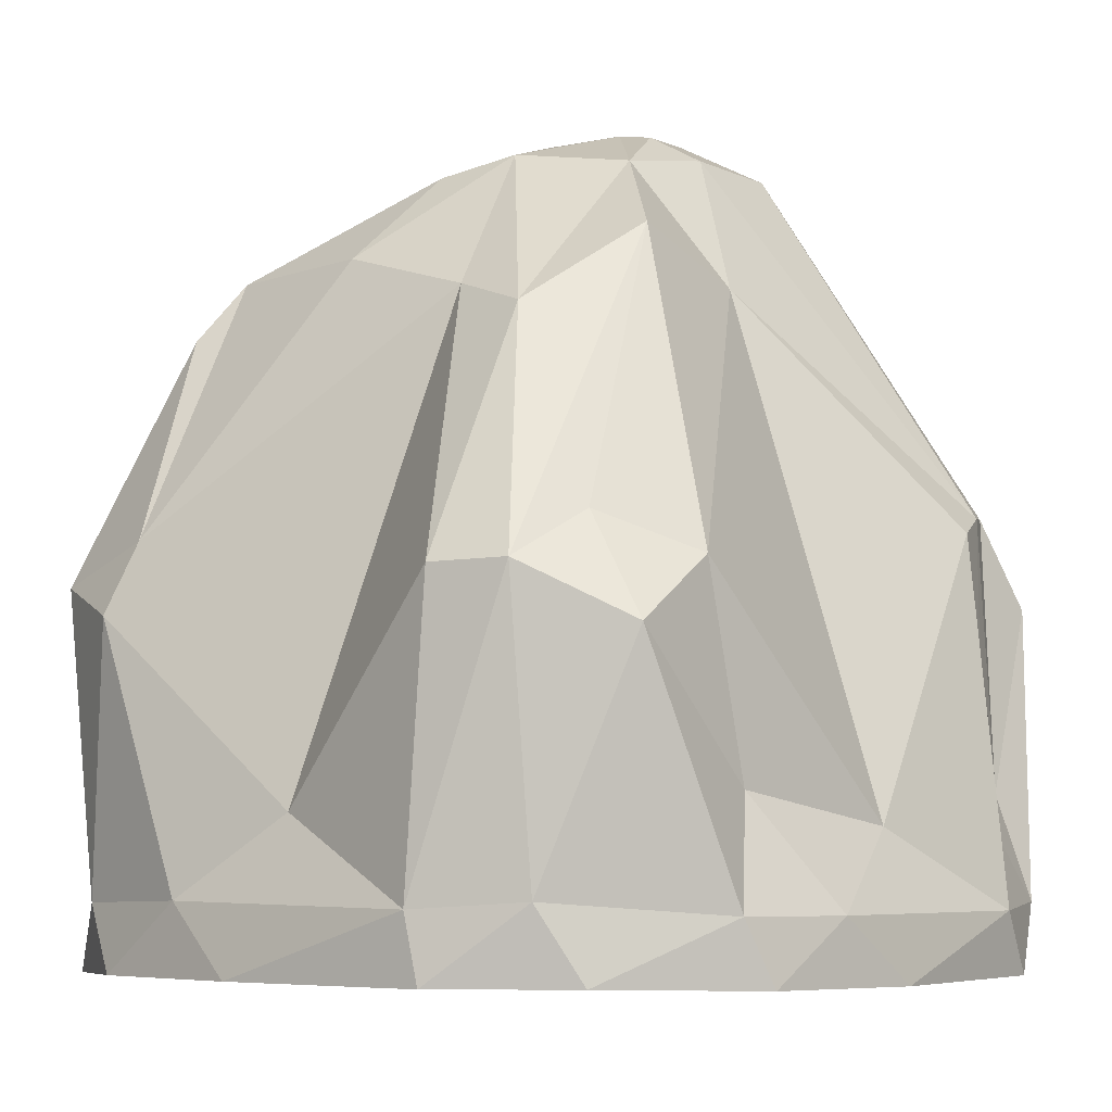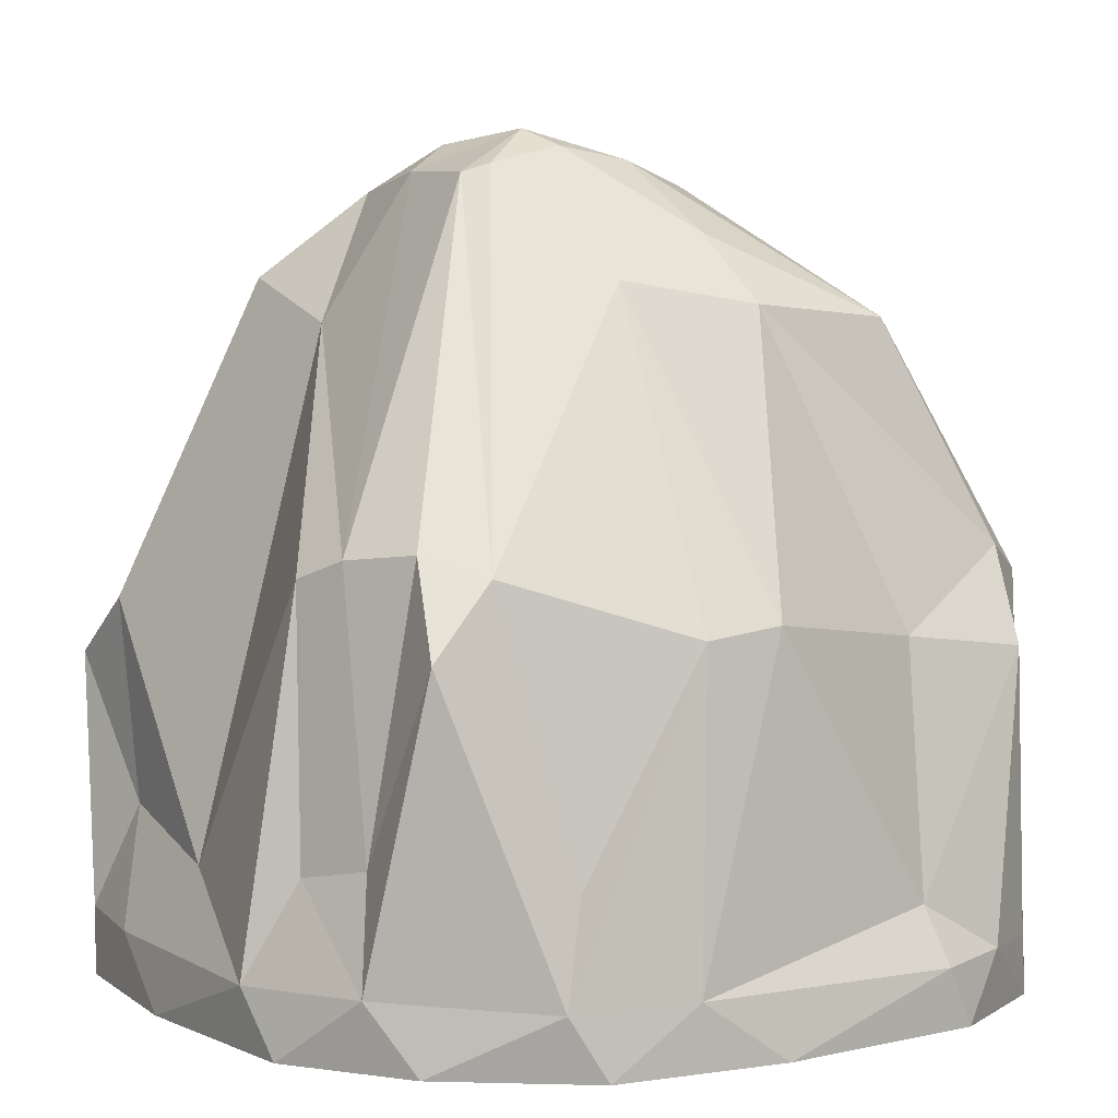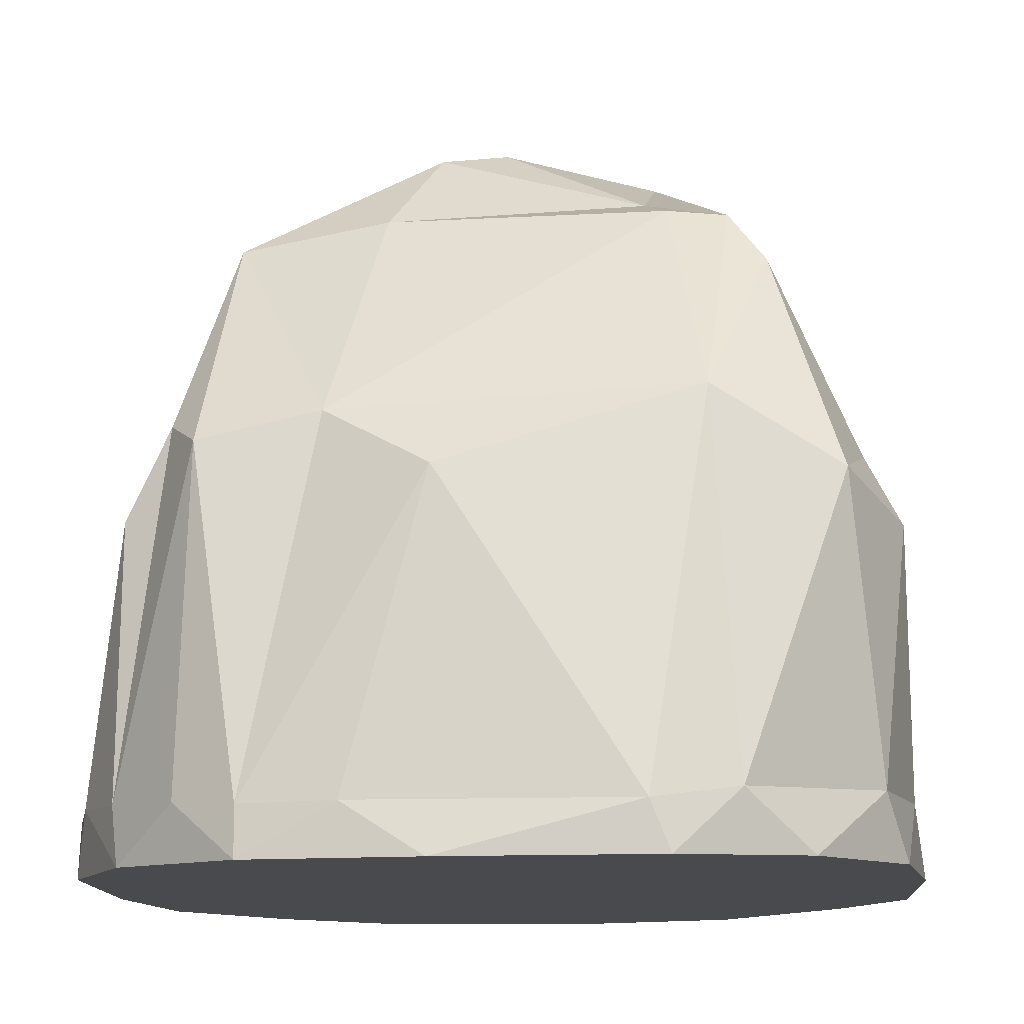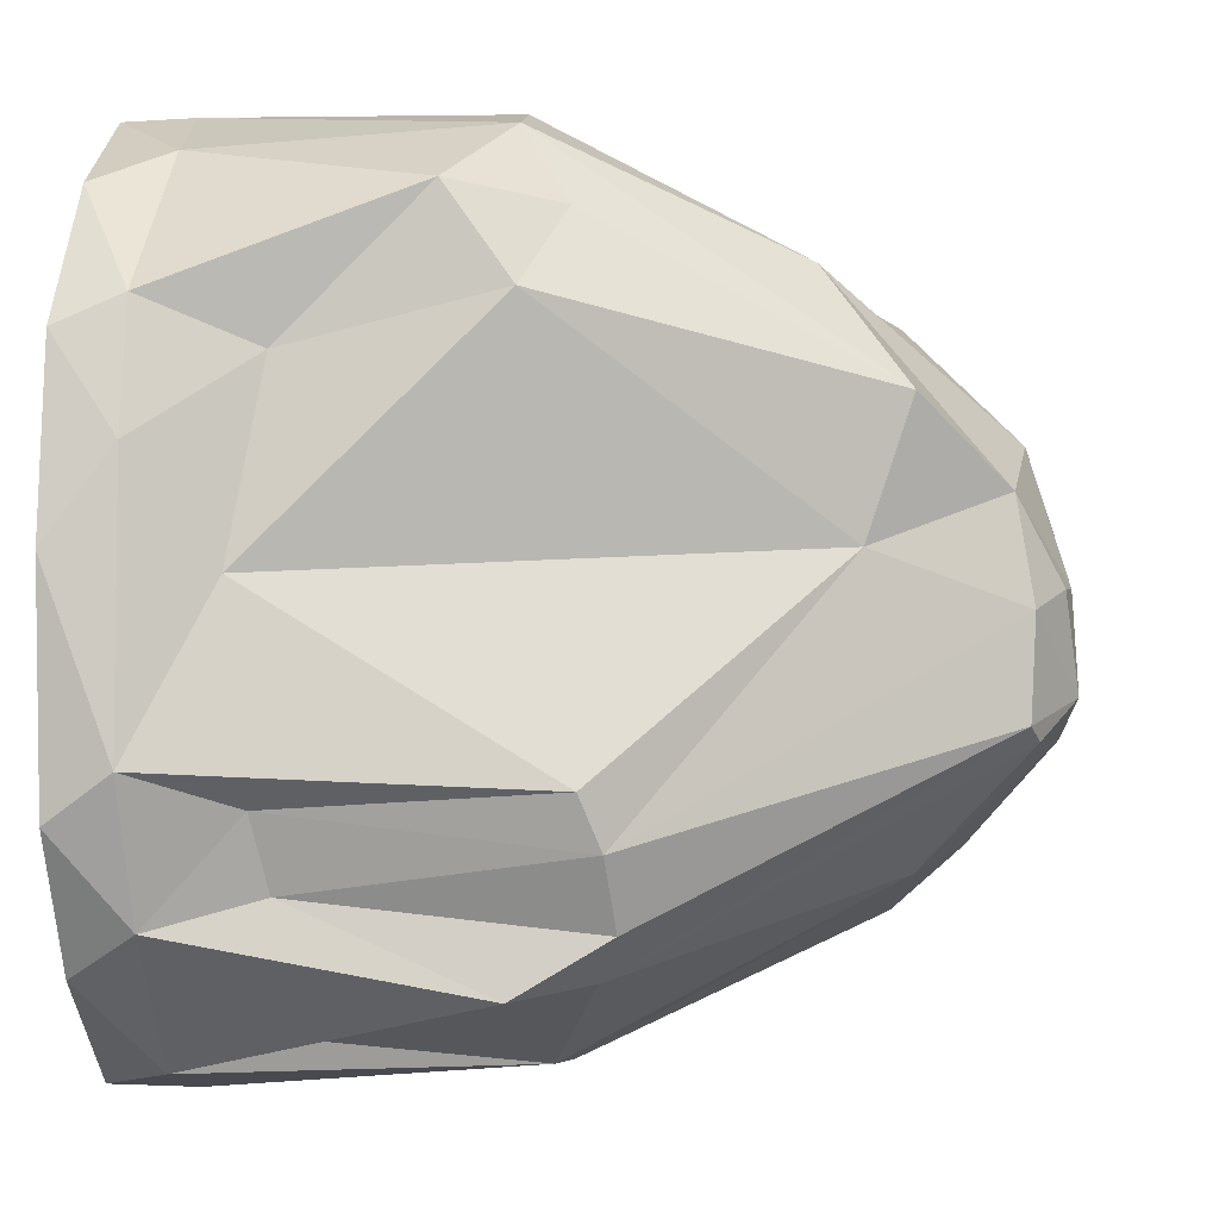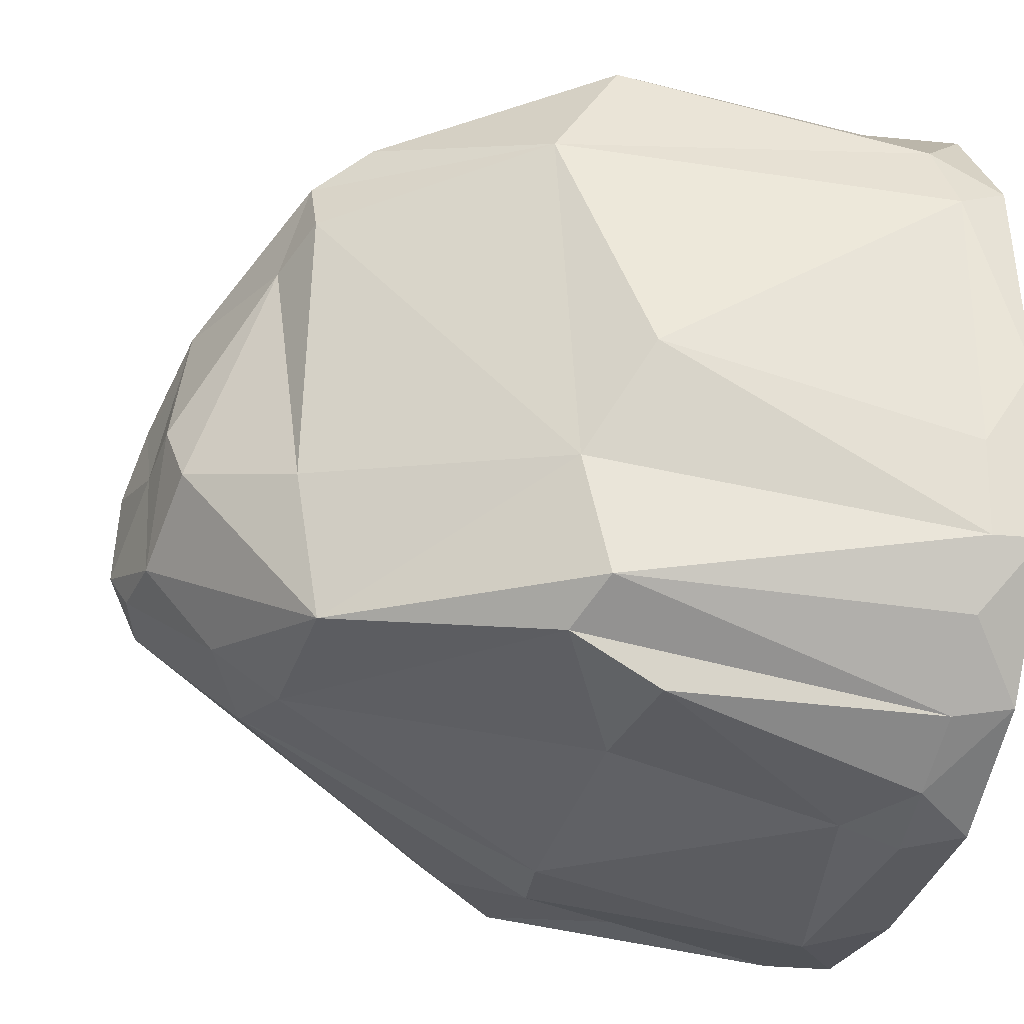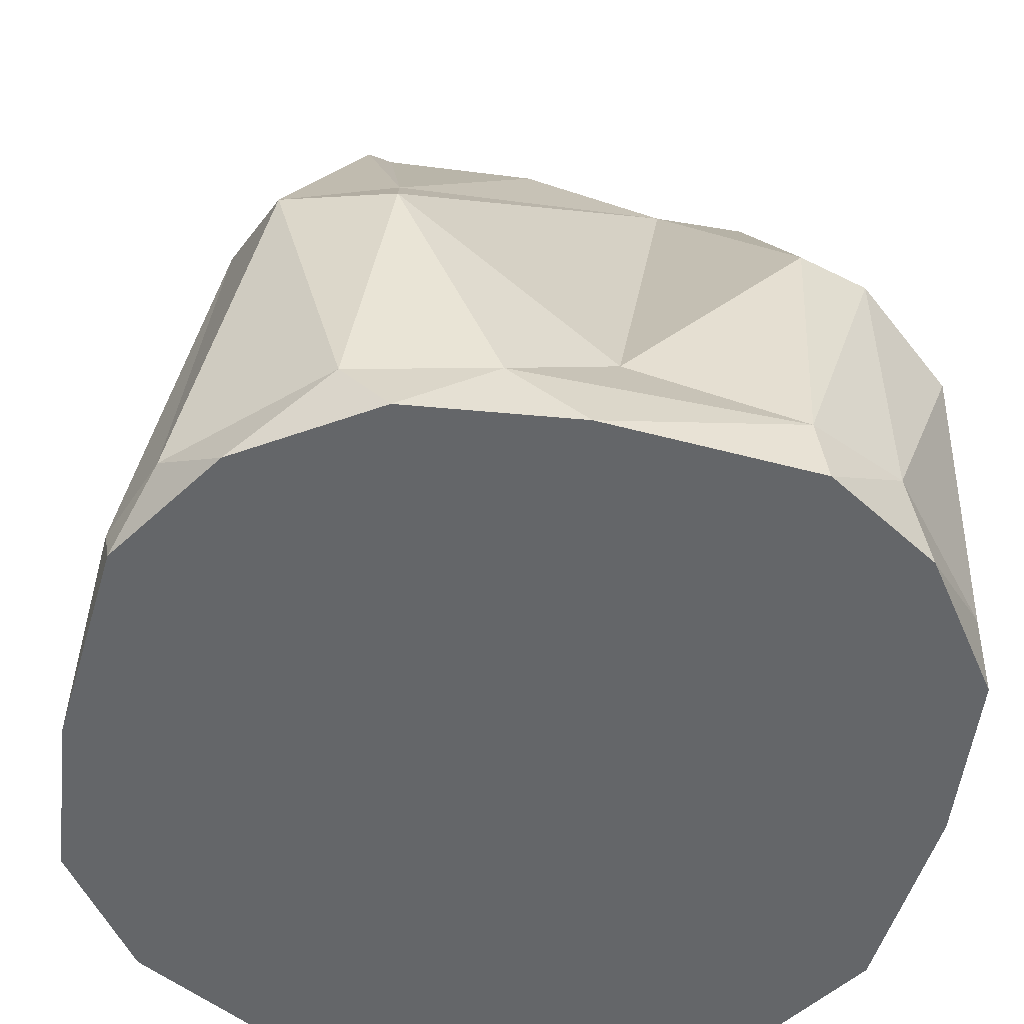
<metadata>
{"format":"obj","ext":"obj","renderer":"f3d","projection":"perspective","resolution":1024,"background":"white","views":[{"elev":-5.6,"azim":40.8,"up":"+Y"},{"elev":4.8,"azim":148.6,"up":"+Y"},{"elev":-13.4,"azim":-81.9,"up":"+Y"},{"elev":-4.1,"azim":95.6,"up":"+Z"},{"elev":-28.9,"azim":-103.7,"up":"+Z"},{"elev":-51.5,"azim":-11.5,"up":"+Y"}]}
</metadata>
<code>
o Cube
v 0.168 0.892 -0.1419
v -0.02534 0.8812 0.09621
v -0.2648 0.08515 0.4385
v -0.3436 0.4221 0.4087
v -0.2408 0.6927 0.3235
v 0.4513 0.07944 0.2539
v 0.4165 0.3528 0.3593
v 0.4154 0.4231 0.2596
v 0.2649 0.07757 -0.452
v 0.3697 0.4082 -0.3794
v 0.2955 0.4858 -0.3649
v -0.4233 0.06651 -0.2986
v -0.4087 0.4593 -0.2902
v -0.3826 0.5096 0.2643
v -0.4022 0.4893 -0.15
v -0.4489 0.415 -0.02439
v -0.4258 0.07262 0.2961
v 0.3948 0.4995 -0.2472
v 0.4177 0.4779 -0.1916
v 0.2732 0.7285 0.03562
v 0.3898 0.2005 -0.285
v 0.4131 0.08322 -0.3176
v 0.474 0.07734 -0.1743
v 0.4734 0.07805 0.1182
v -0.003299 0.8999 -0.1359
v -0.1718 0.7879 0.1801
v -0.1163 0.8769 -0.06821
v 0.1929 0.8884 -0.01794
v 0.1042 0.932 -0.09699
v -0.3495 0.4909 -0.3306
v -0.3399 0.3867 -0.3834
v 0.0195 0.4342 -0.4523
v 0.1069 0.4235 -0.4512
v -0.2687 0.07915 -0.4388
v -0.1829 0.07405 -0.4689
v 0.1269 0.07859 -0.4746
v 0.1222 0.7169 0.2899
v -0.2139 0.4635 0.4251
v 0.3129 0.414 0.4302
v -0.2206 0.3829 0.4664
v 0.3237 0.09402 0.4087
v 0.2128 0.08624 0.4647
v -0.1041 0.08987 0.4689
v 0.07006 0.9034 0.08919
v 0.0725 0.8837 0.1512
v -0.03809 0.7638 0.2865
v -0.02854 0.8218 -0.2399
v -0.3648 0.007266 0.3664
v -0.3627 0.005501 -0.3733
v 0.3732 0.009774 -0.3607
v 0.3596 0.01335 0.3724
v -0.35 0.07327 -0.3839
v -0.2087 0.7583 0.279
v -0.2266 0.7345 -0.2859
v -0.4647 0.001341 -0.2204
v -0.4817 0.000186 -0.01988
v -0.4601 0.00142 0.2256
v 0.4643 0.009565 0.221
v 0.4803 0.006852 0.0208
v 0.4607 0.008081 -0.2227
v -0.2395 0.756 0.211
v -0.4663 0.05771 0.2033
v -0.4616 0.0587 -0.2219
v 0.4228 0.185 -0.208
v 0.4164 0.1989 0.2055
v 0.2245 0.008734 -0.4644
v 0.02643 0.00731 -0.481
v -0.2153 0.007542 -0.4615
v 0.08177 0.9127 -0.1374
v -0.2134 0.01196 0.4601
v -0.01864 0.01259 0.4792
v 0.2261 0.01261 0.4591
v -0.009097 0.8654 0.179
v -0.168 0.1366 -0.4419
v 0.2302 0.1845 -0.42
v 0.02453 0.1782 0.4333
v 0.2189 0.6854 0.3109
v 0.2779 0.7777 0.1801
v 0.195 0.8828 -0.1276
v 0.3527 0.5078 -0.3202
v 0.3409 0.4646 0.3466
v -0.07799 0.894 0.004277
v 0.4376 0.1641 0.00211
v -0.4717 0.05957 -0.1125
v -0.2275 0.7625 -0.1135
v 0.2314 0.4118 0.4564
v -0.1871 0.4059 -0.3892
v -0.05463 0.7474 -0.3054
v 0.0904 0.7711 -0.2673
v -0.01343 0.9052 -0.02212
v 0.1002 0.9262 0.008372
v 0.1418 0.9188 0.005231
v 0.1856 0.8701 0.09518
f 54 85 27
f 79 11 1
f 20 93 78
f 26 53 73
f 2 82 73
f 3 4 17
f 3 48 70
f 38 53 5
f 6 65 7
f 7 41 6
f 6 51 58
f 65 8 7
f 9 75 10
f 10 22 9
f 9 50 66
f 75 11 10
f 12 55 63
f 12 49 55
f 12 63 13
f 13 30 52
f 13 52 12
f 15 54 13
f 13 54 30
f 14 53 61
f 61 15 14
f 4 14 17
f 17 14 62
f 63 84 16
f 17 57 48
f 16 84 62
f 62 56 57
f 84 55 56
f 18 20 19
f 8 83 20
f 21 80 18
f 18 64 21
f 23 64 19
f 19 83 23
f 65 83 8
f 22 64 23
f 22 60 50
f 23 59 60
f 24 65 6
f 24 58 59
f 82 90 25
f 25 27 82
f 79 28 18
f 28 20 18
f 82 27 26
f 26 85 61
f 28 92 93
f 44 90 2
f 79 1 29
f 29 28 79
f 69 25 29
f 54 88 30
f 30 87 31
f 88 89 32
f 32 89 33
f 33 89 11
f 34 52 31
f 31 74 34
f 33 11 75
f 34 49 52
f 34 68 49
f 74 36 35
f 35 67 68
f 36 32 33
f 33 9 36
f 36 66 67
f 39 81 78
f 78 77 39
f 86 77 37
f 37 46 38
f 40 37 38
f 41 72 51
f 42 76 43
f 42 71 72
f 43 40 3
f 43 70 71
f 45 93 91
f 2 73 44
f 37 77 45
f 46 37 45
f 45 73 46
f 47 54 25
f 47 88 54
f 47 25 69
f 47 89 88
f 1 11 89
f 79 80 11
f 73 53 46
f 3 17 48
f 4 3 40
f 40 38 4
f 5 4 38
f 38 46 53
f 6 41 51
f 8 81 7
f 8 20 78
f 8 78 81
f 9 22 50
f 11 80 10
f 12 52 49
f 63 15 13
f 15 85 54
f 14 5 53
f 61 85 15
f 14 15 16
f 4 5 14
f 16 62 14
f 16 15 63
f 17 62 57
f 62 84 56
f 84 63 55
f 19 20 83
f 21 10 80
f 18 19 64
f 22 10 21
f 22 21 64
f 22 23 60
f 23 83 24
f 23 24 59
f 24 83 65
f 24 6 58
f 25 54 27
f 2 90 82
f 18 80 79
f 20 28 93
f 61 53 26
f 73 82 26
f 26 27 85
f 91 93 92
f 44 91 90
f 29 92 28
f 29 1 69
f 91 92 29
f 29 25 90
f 90 91 29
f 30 88 87
f 32 87 88
f 31 52 30
f 31 87 74
f 32 74 87
f 34 74 35
f 34 35 68
f 74 32 36
f 35 36 67
f 33 75 9
f 36 9 66
f 39 77 86
f 39 7 81
f 39 86 42
f 86 37 76
f 40 76 37
f 41 7 39
f 41 39 42
f 41 42 72
f 42 86 76
f 42 43 71
f 43 76 40
f 43 3 70
f 45 91 44
f 44 73 45
f 78 93 77
f 45 77 93
f 47 69 89
f 89 69 1
f 57 56 55 49 68 67 66 50 60 59 58 51 72 71 70 48

</code>
